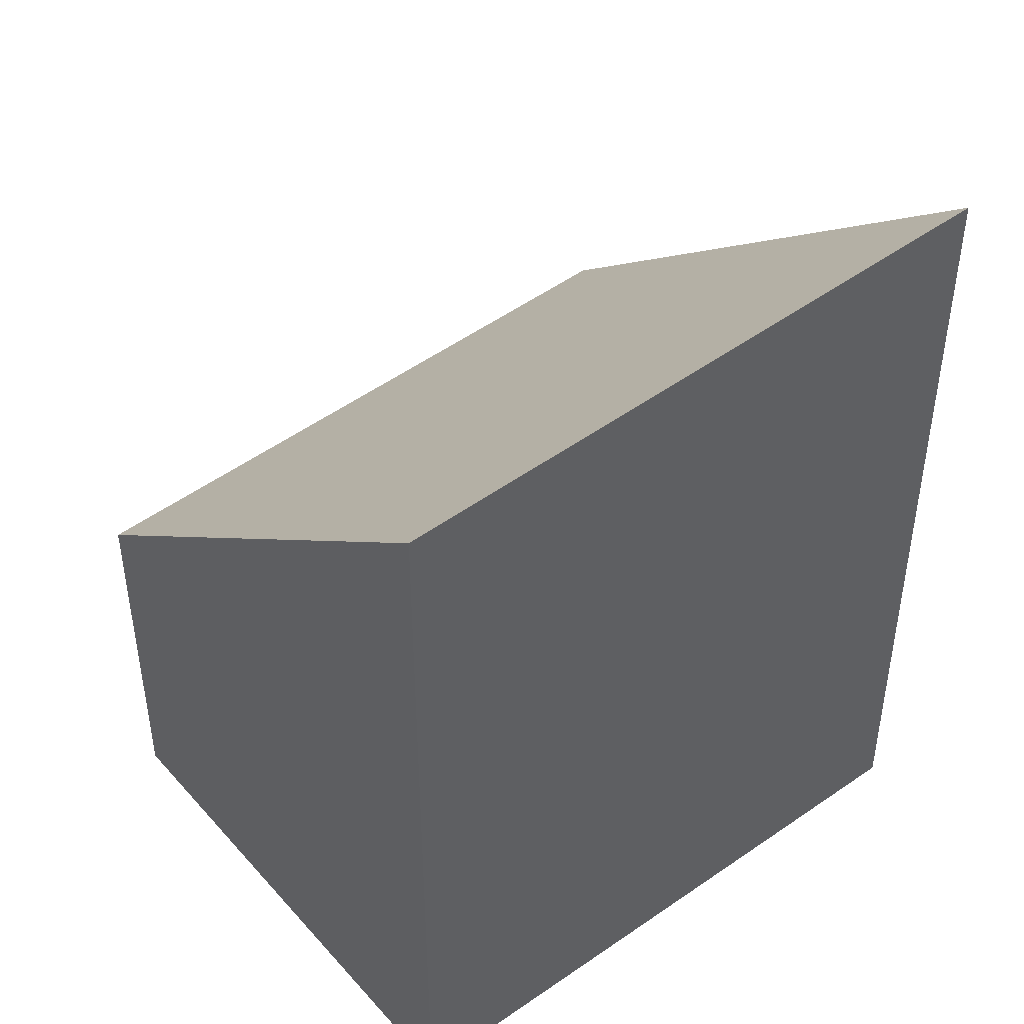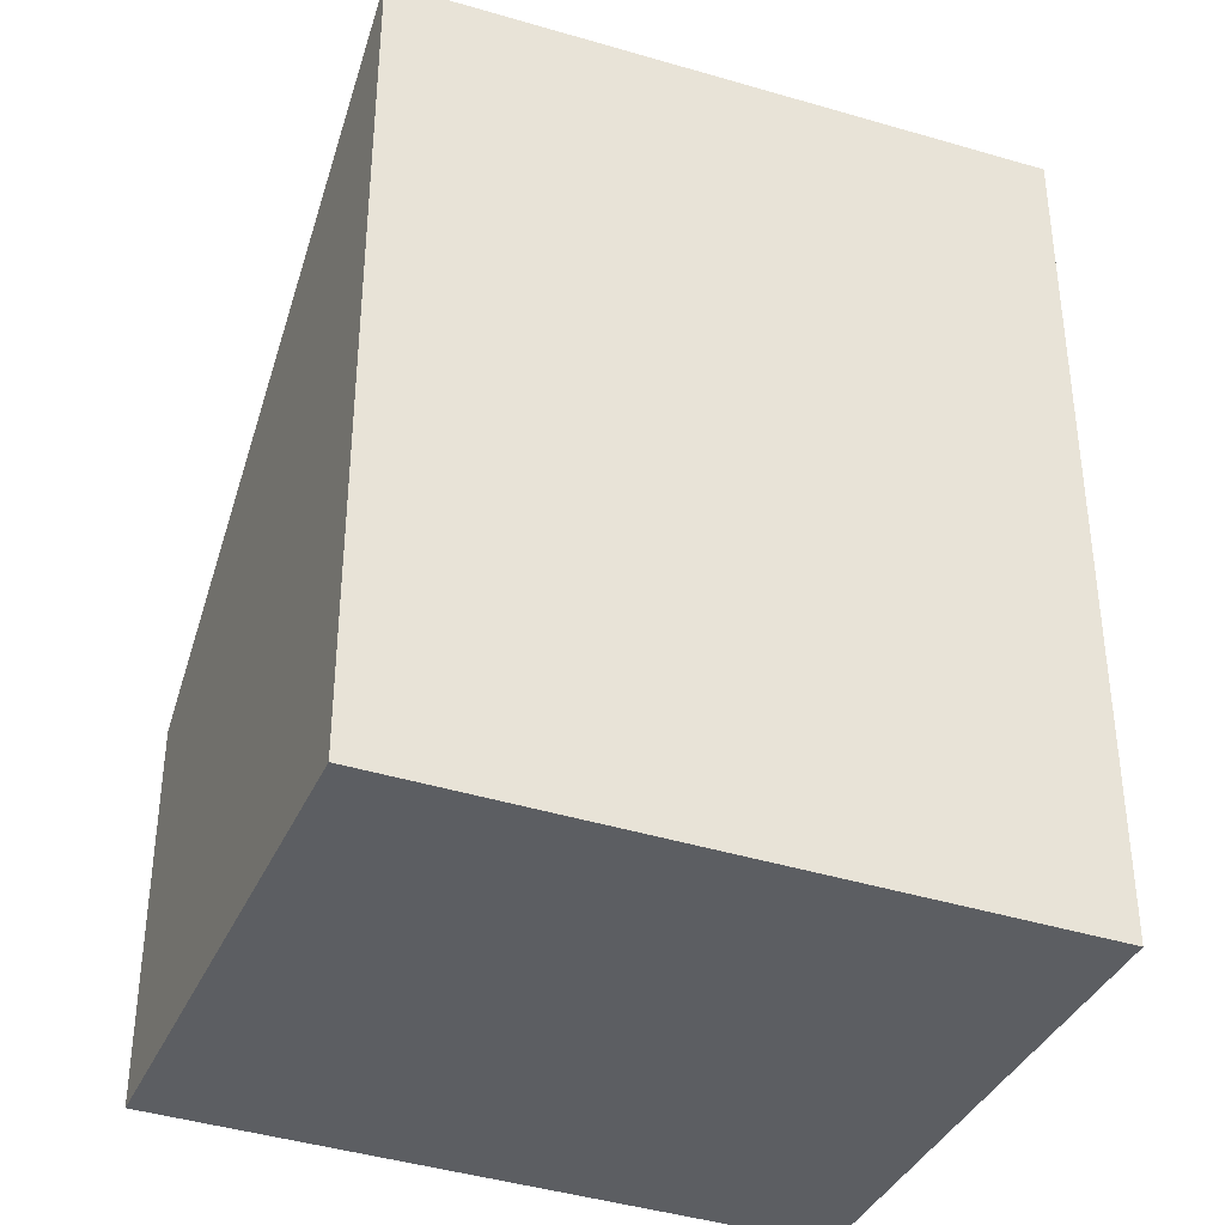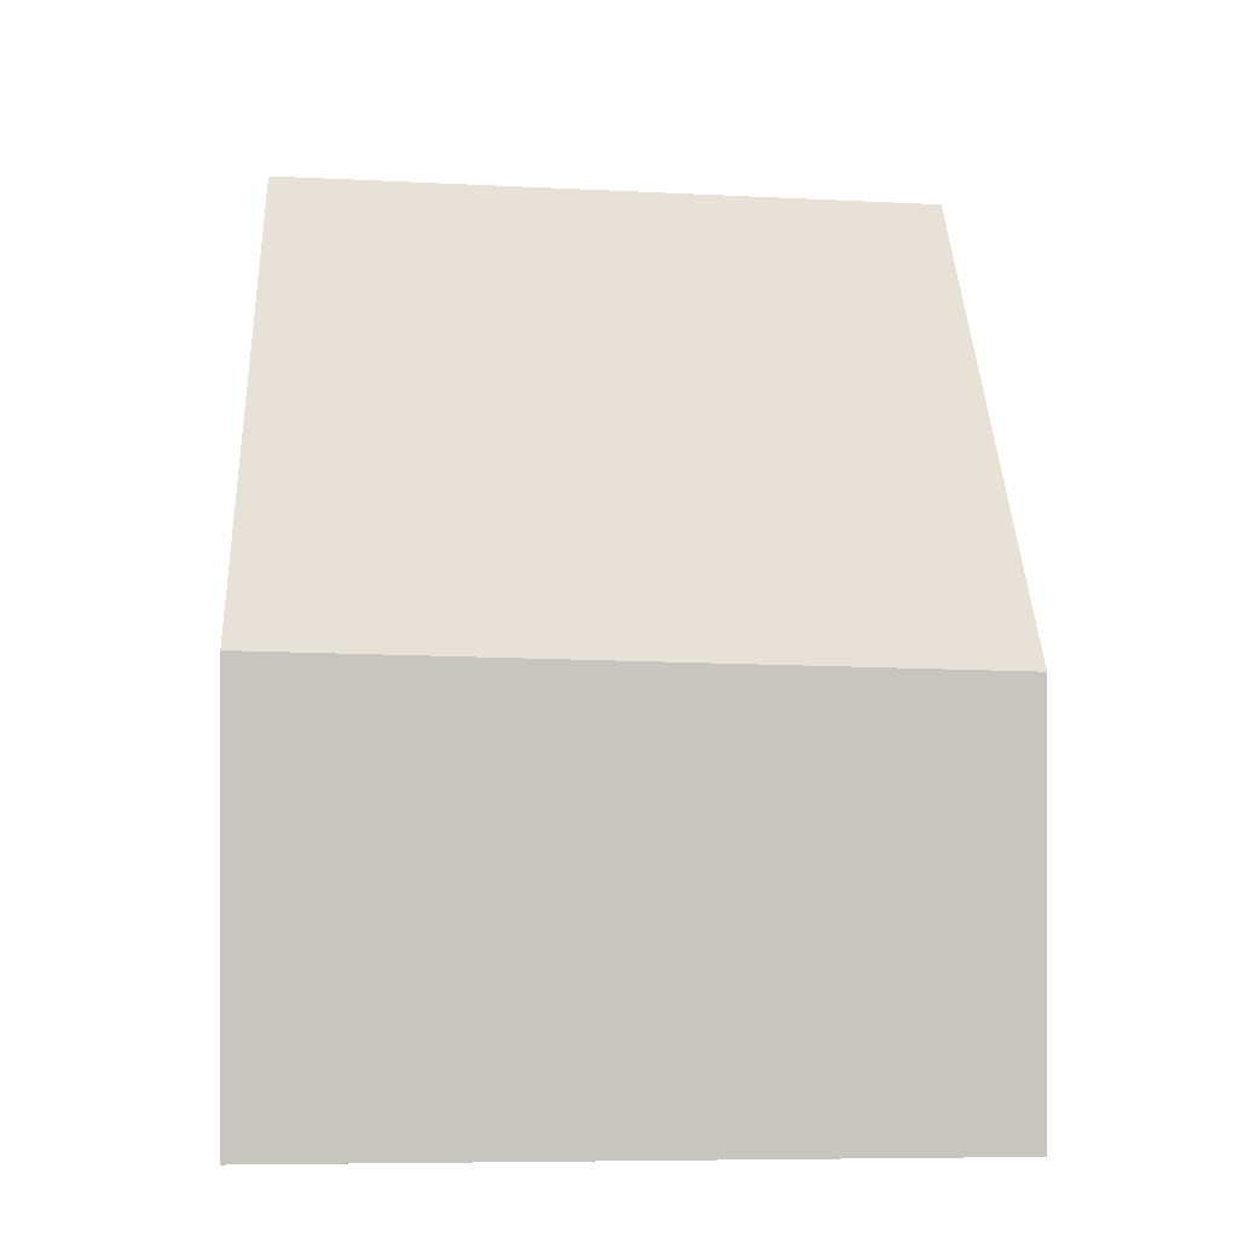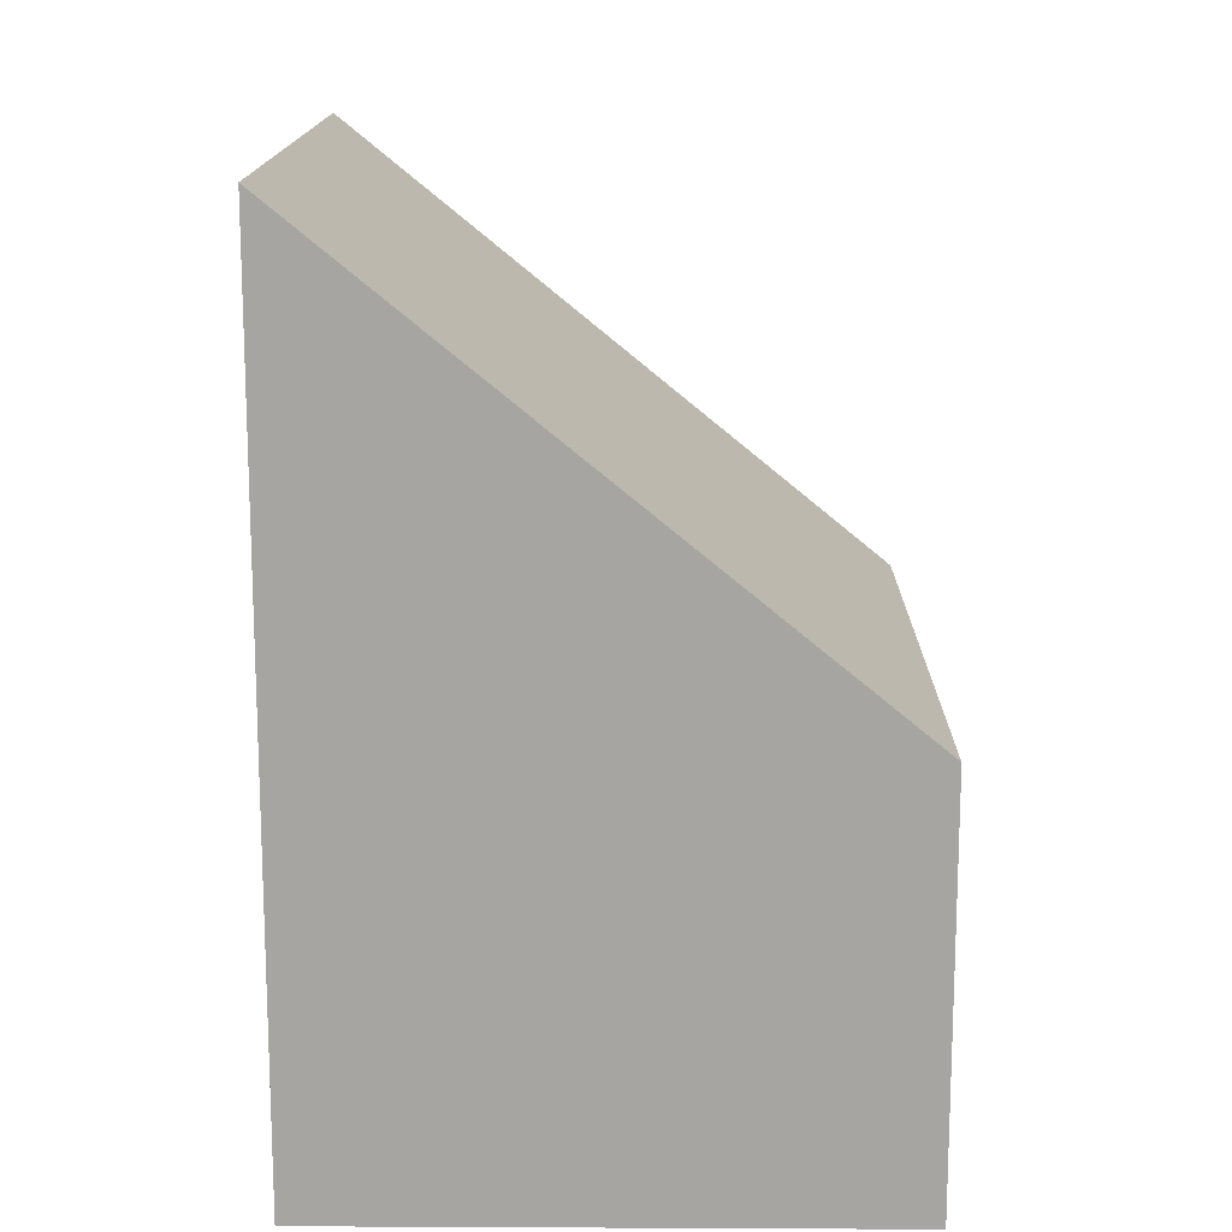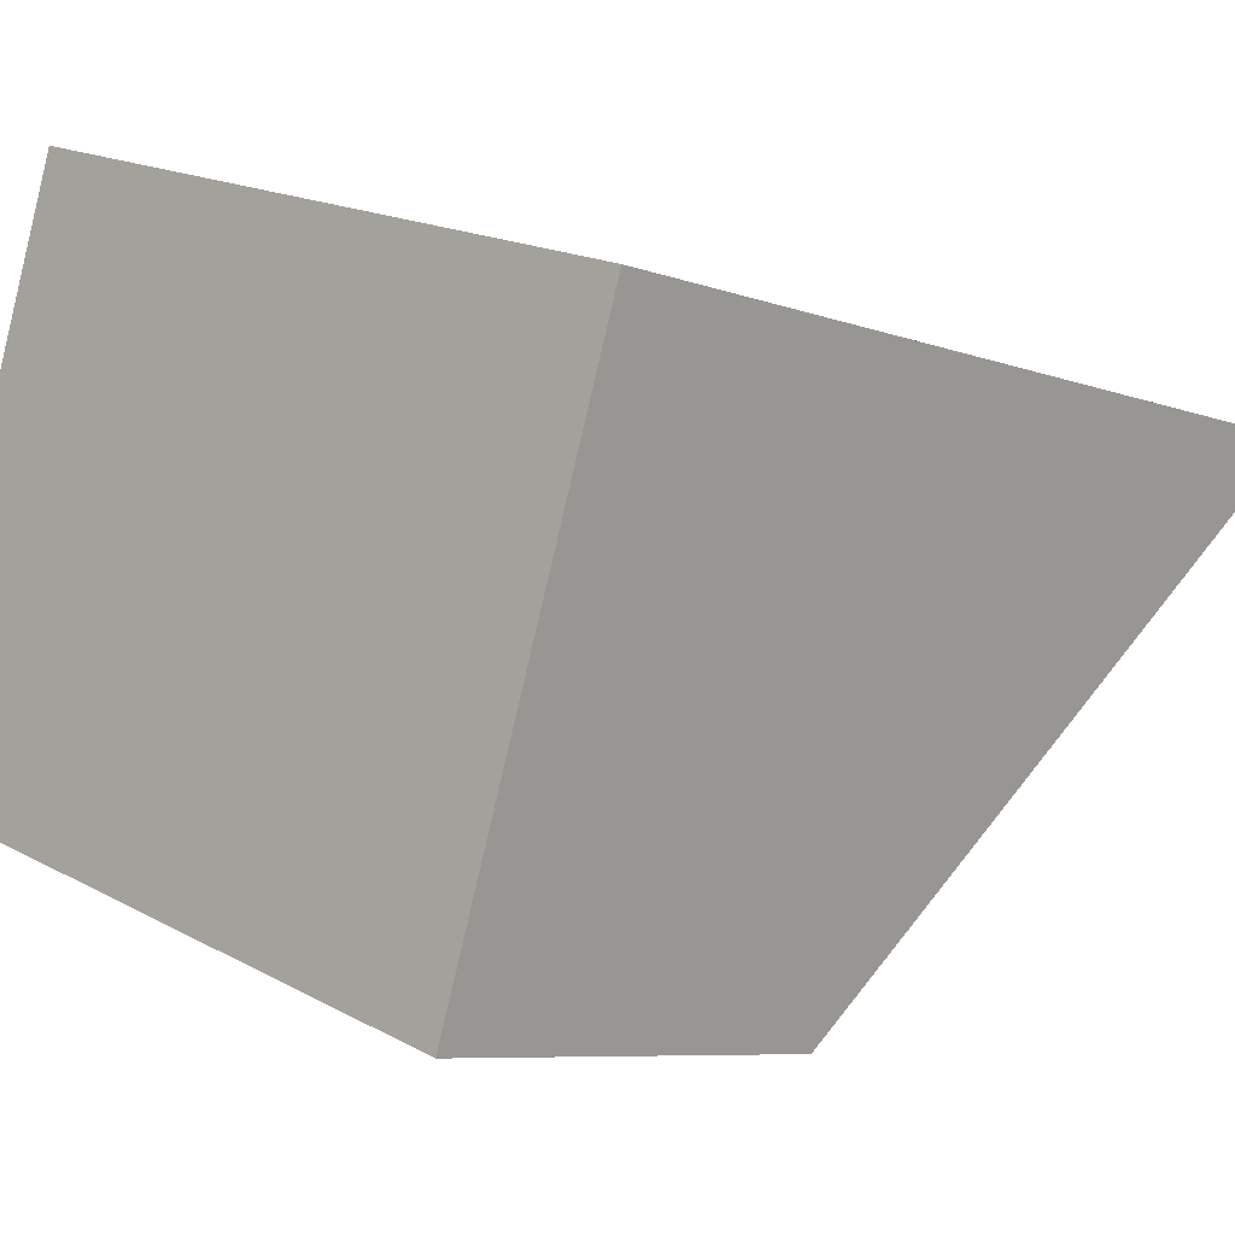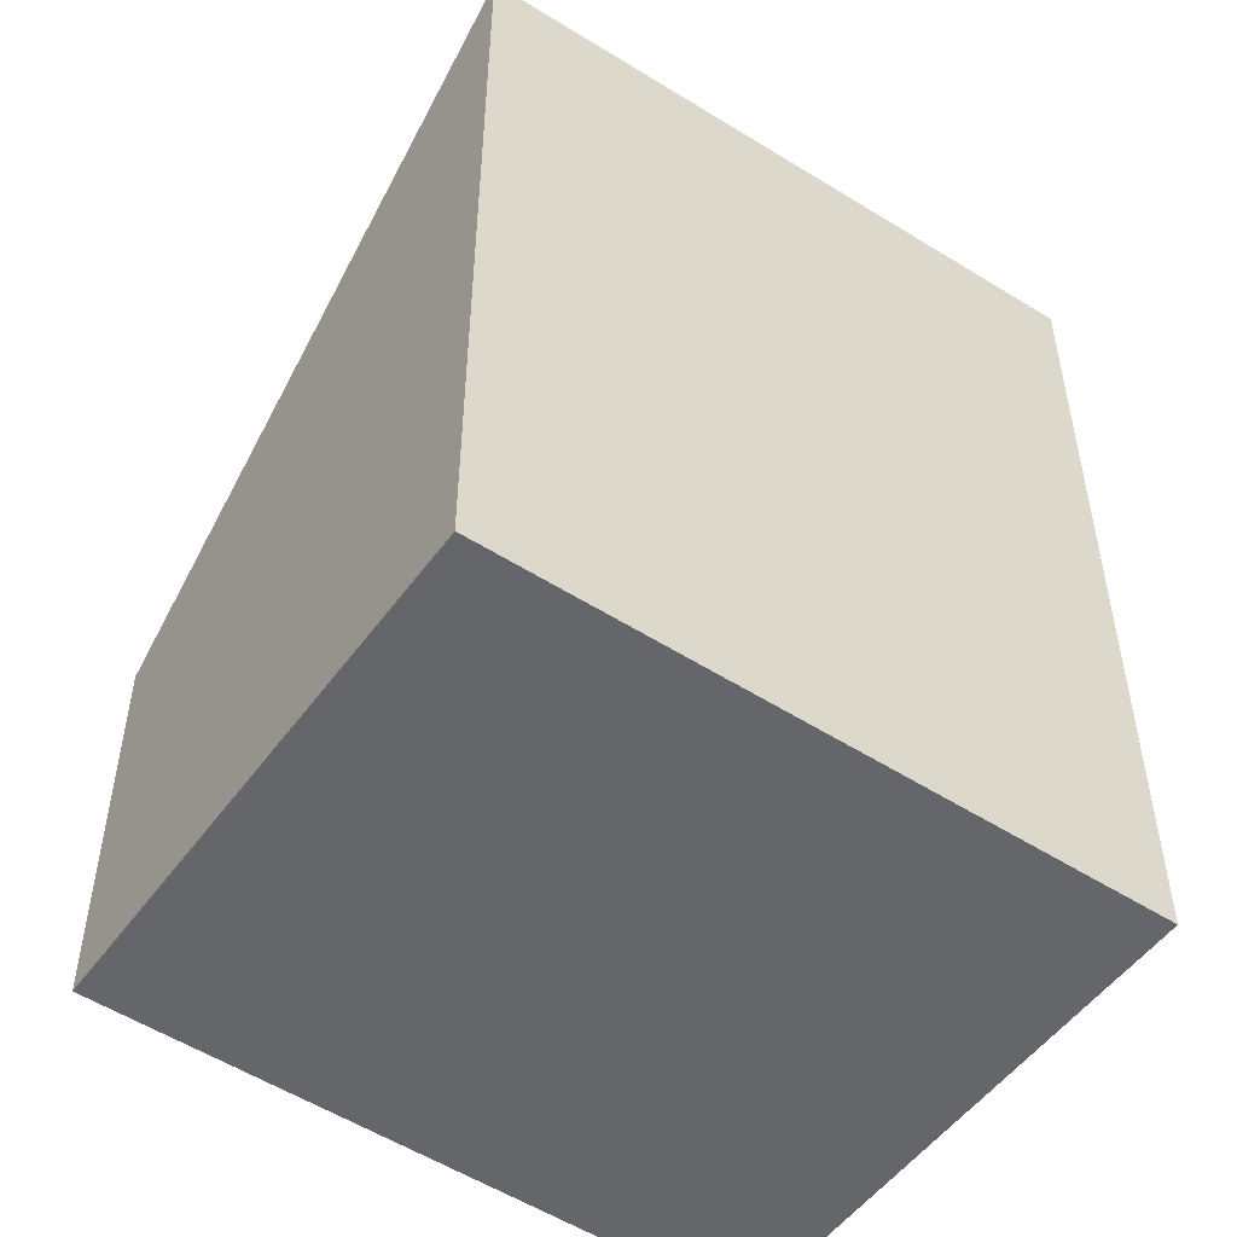
<metadata>
{"format":"obj","ext":"obj","renderer":"f3d","projection":"perspective","resolution":1024,"background":"white","views":[{"elev":46.6,"azim":159.5,"up":"+Z"},{"elev":-38.0,"azim":175.7,"up":"+Z"},{"elev":0.1,"azim":15.4,"up":"+Z"},{"elev":16.1,"azim":-71.3,"up":"+Z"},{"elev":-7.3,"azim":-137.5,"up":"+Y"},{"elev":-51.9,"azim":163.1,"up":"+Z"}]}
</metadata>
<code>
v -1302 -1177 3.479
v -1300 -1176 3.381
v -1299 -1179 1.57
v -1302 -1179 1.641
v -1300 -1176 3.381
v -1302 -1177 3.479
v -1302 -1177 0
v -1300 -1176 4.441e-16
v -1299 -1179 1.57
v -1300 -1176 3.381
v -1300 -1176 4.441e-16
v -1299 -1179 0
v -1302 -1179 1.641
v -1299 -1179 1.57
v -1299 -1179 0
v -1302 -1179 -2.22e-16
v -1302 -1177 3.479
v -1302 -1179 1.641
v -1302 -1179 -2.22e-16
v -1302 -1177 0
v -1302 -1177 0
v -1300 -1176 0
v -1299 -1179 0
v -1302 -1179 0
f 2 3 4 1
f 6 7 8 5
f 10 11 12 9
f 14 15 16 13
f 18 19 20 17
f 22 23 24 21

</code>
